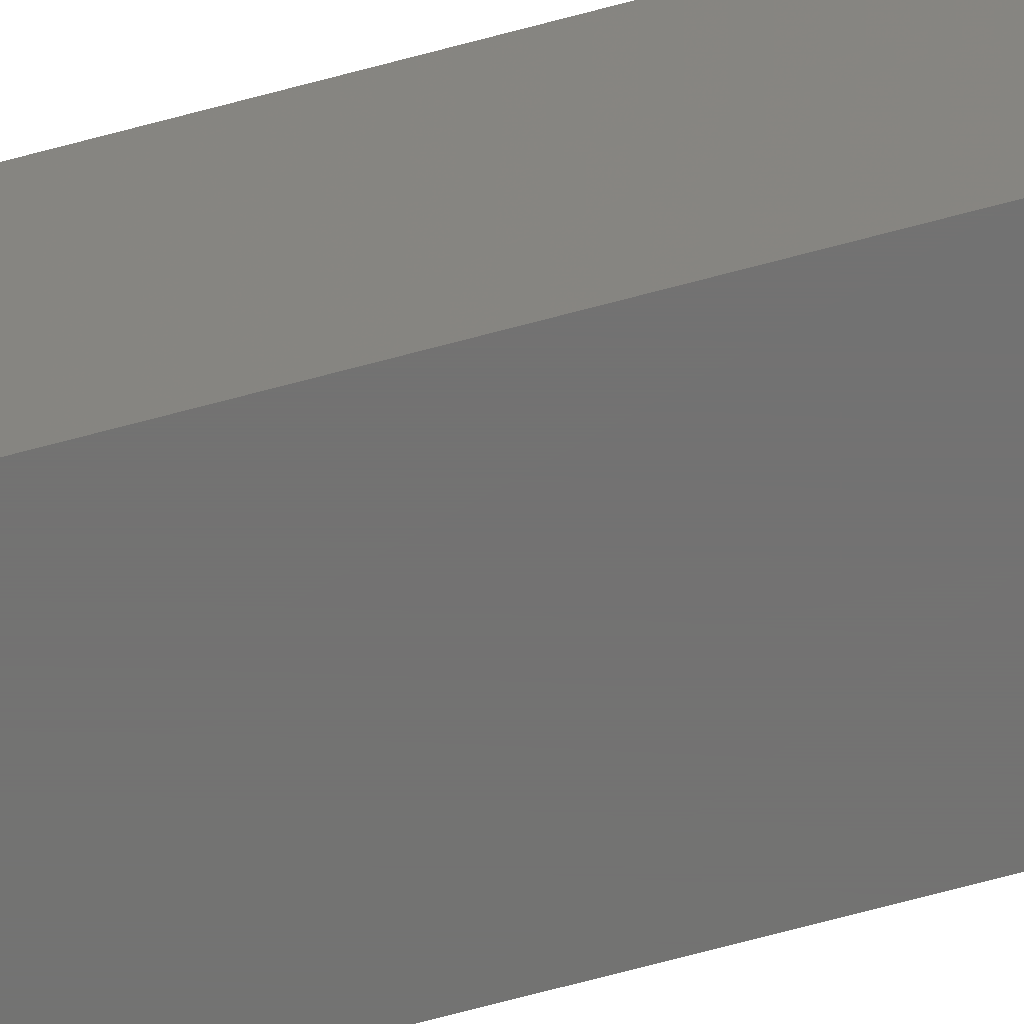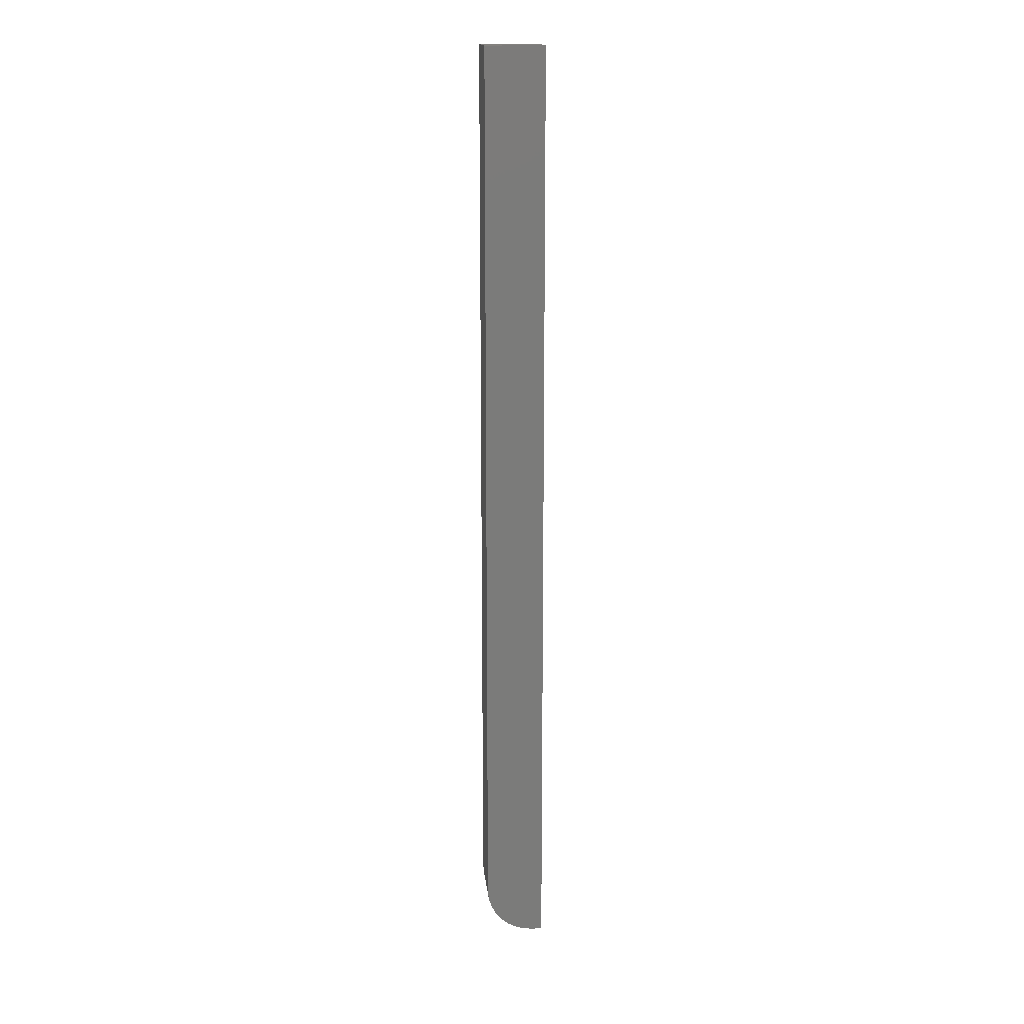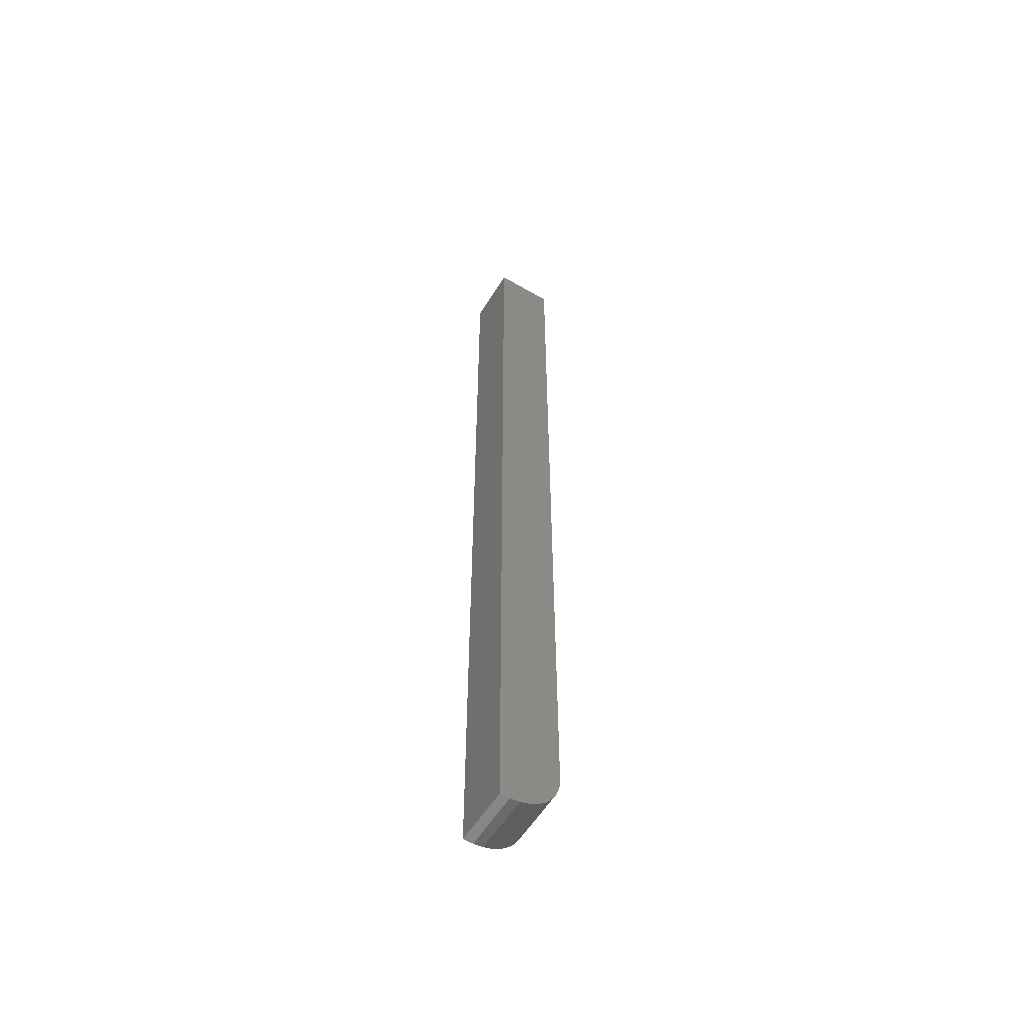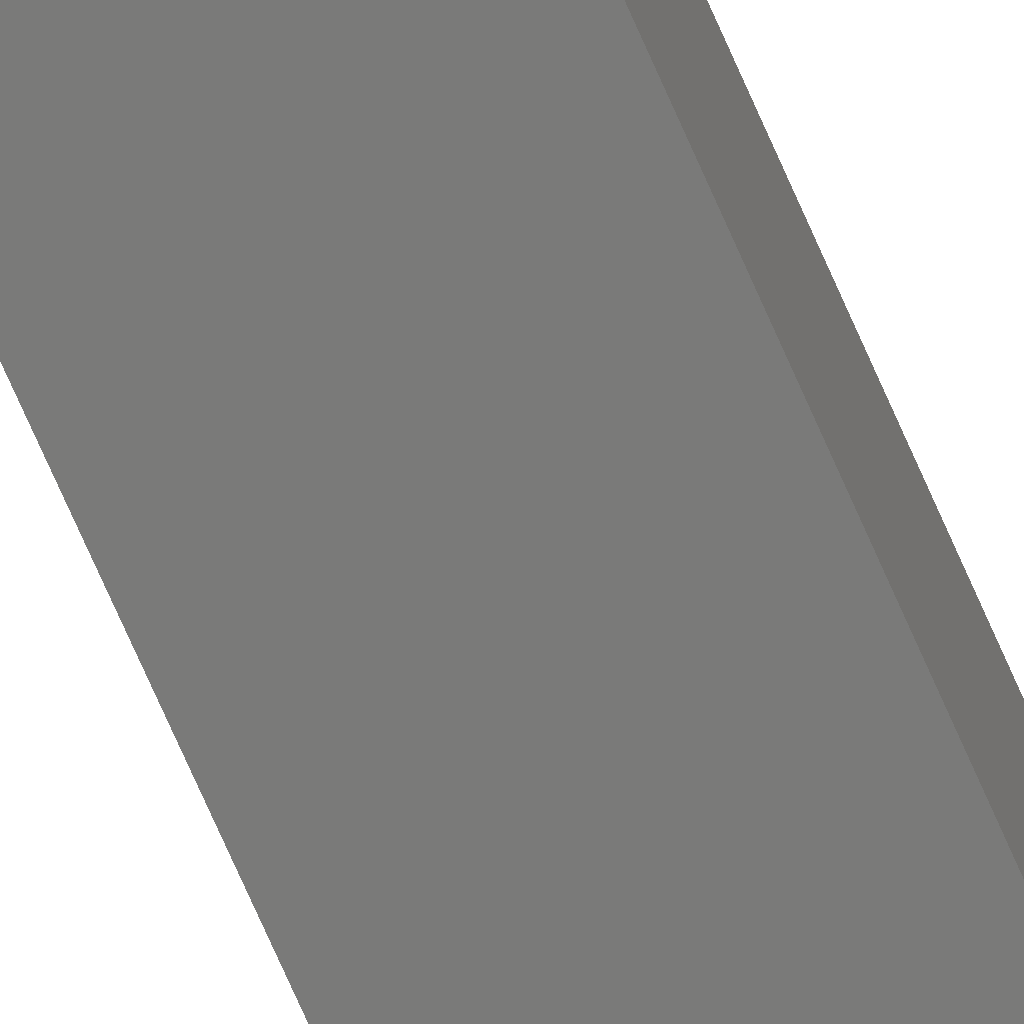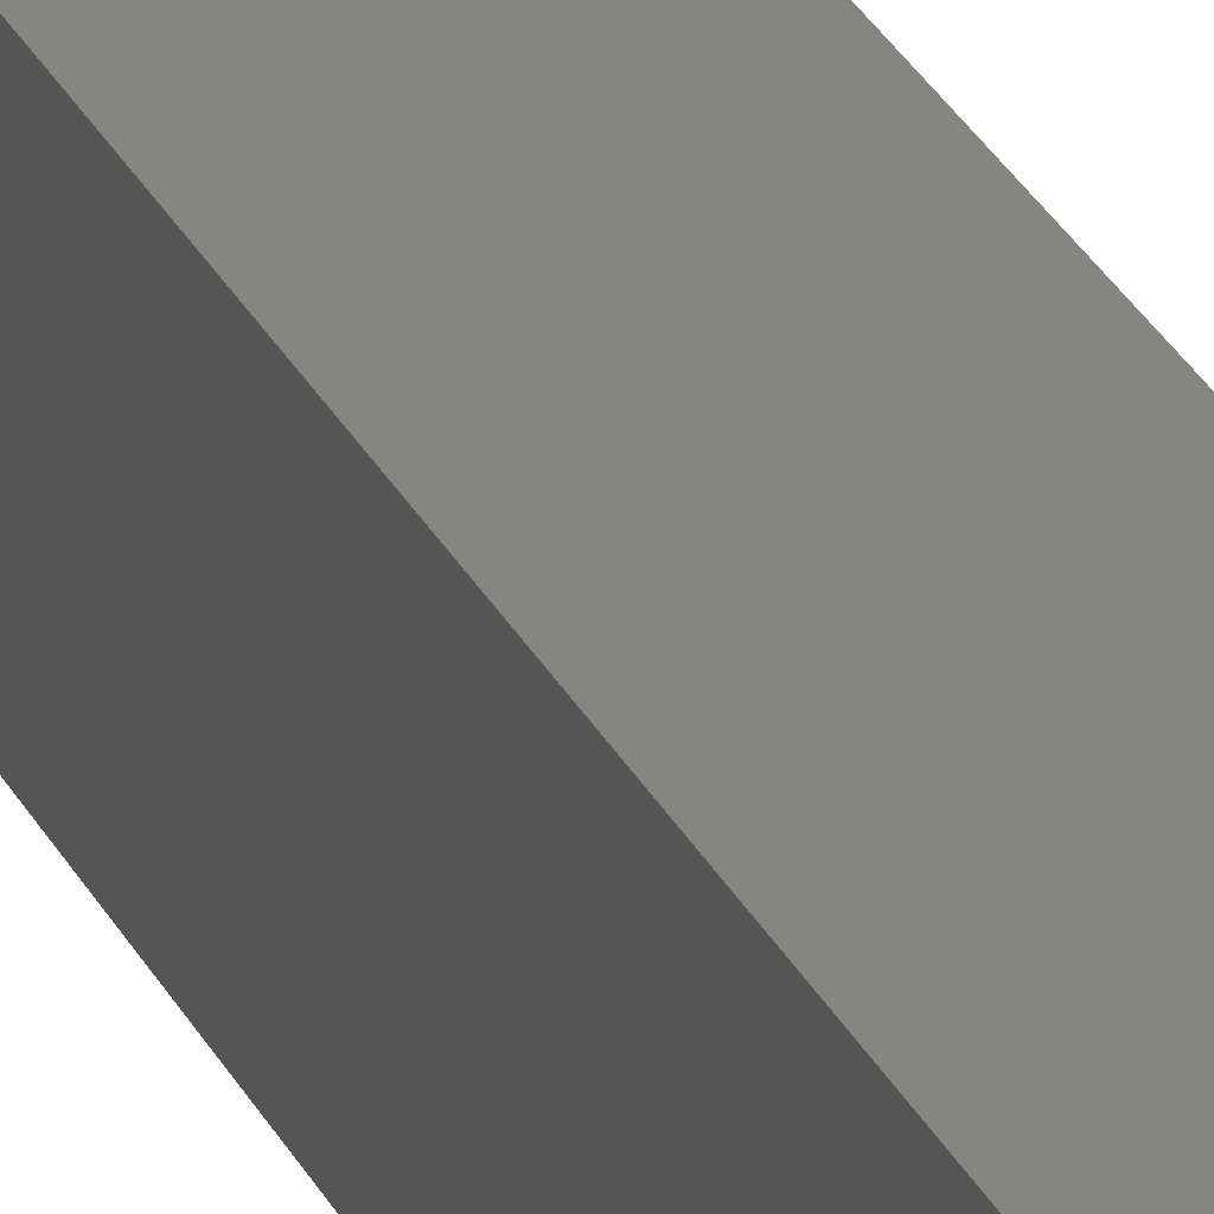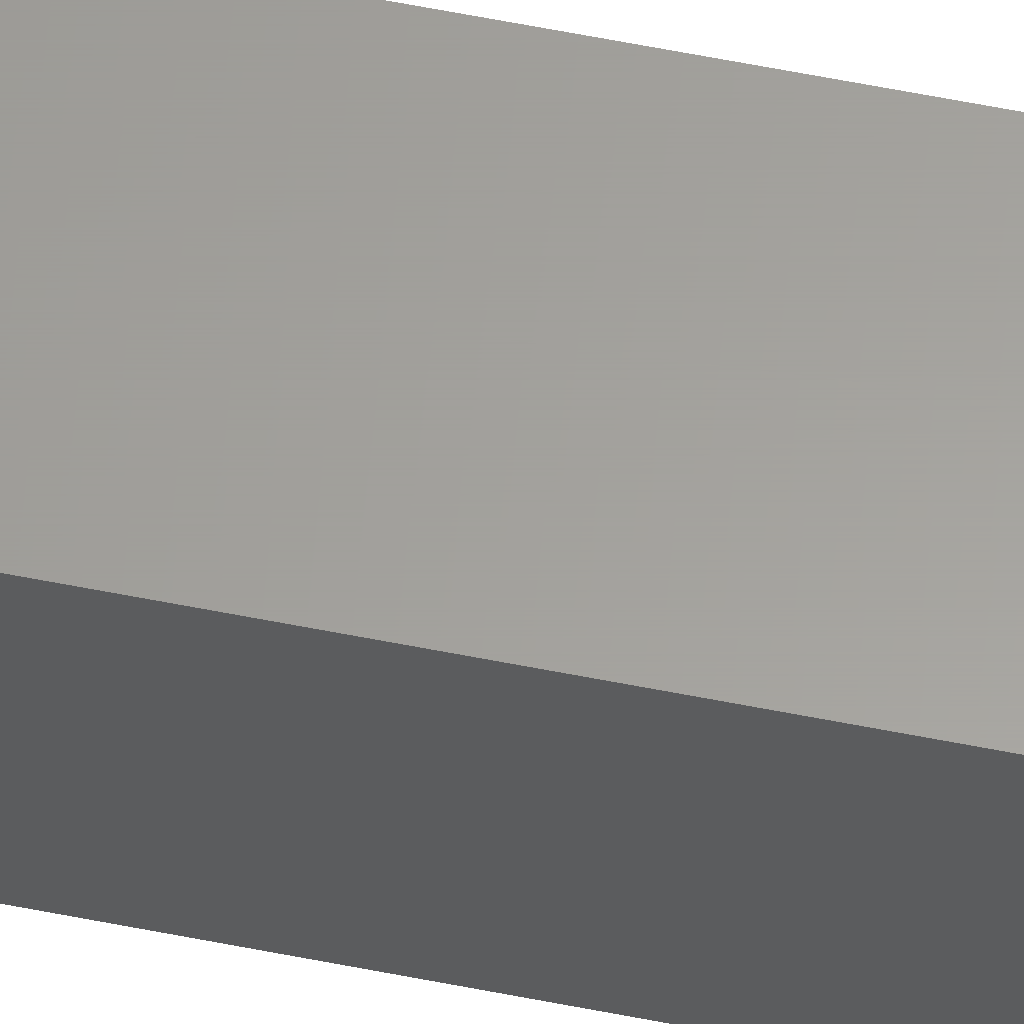
<metadata>
{"format":"stl","ext":"stl","renderer":"f3d","projection":"perspective","resolution":1024,"background":"white","views":[{"elev":-64.6,"azim":-74.4,"up":"+Y"},{"elev":16.3,"azim":174.1,"up":"+Z"},{"elev":-56.4,"azim":-31.1,"up":"+Z"},{"elev":-73.0,"azim":23.7,"up":"+Y"},{"elev":20.8,"azim":163.3,"up":"+Y"},{"elev":61.5,"azim":101.4,"up":"+Y"}]}
</metadata>
<code>
# stl→obj: 24 verts, 44 faces
v -0.02344 -0.02344 0
v -0.02344 0.02344 0
v -0.01562 -0.02344 0
v -0.01562 0.02344 0
v 0.012 0.02344 0.01144
v 0.02046 0.02344 0.02411
v 0.01685 0.02344 0.01736
v 0.02269 0.02344 0.03144
v 0.006077 0.02344 0.006583
v -0.0006764 0.02344 0.002973
v -0.008004 0.02344 0.0007506
v 0.02344 0.02344 0.03906
v 0.02344 0.02344 0.75
v -0.02344 0.02344 0.75
v 0.02344 -0.02344 0.03906
v 0.02344 -0.02344 0.75
v -0.0006764 -0.02344 0.002973
v -0.008004 -0.02344 0.0007506
v 0.012 -0.02344 0.01144
v 0.01685 -0.02344 0.01736
v 0.02046 -0.02344 0.02411
v 0.02269 -0.02344 0.03144
v -0.02344 -0.02344 0.75
v 0.006077 -0.02344 0.006583
f 1 2 3
f 3 2 4
f 5 6 7
f 8 6 5
f 8 5 9
f 8 9 10
f 8 10 11
f 8 11 4
f 8 4 2
f 8 2 12
f 12 2 13
f 13 2 14
f 15 12 16
f 16 12 13
f 3 17 1
f 3 18 17
f 19 20 21
f 1 22 15
f 1 15 16
f 1 16 23
f 22 1 17
f 22 17 24
f 22 24 19
f 22 19 21
f 3 4 18
f 18 4 11
f 18 11 17
f 17 11 10
f 17 10 24
f 24 10 9
f 24 9 19
f 19 9 5
f 19 5 20
f 20 5 7
f 20 7 21
f 21 7 6
f 21 6 22
f 22 6 8
f 22 8 15
f 15 8 12
f 23 16 14
f 14 16 13
f 2 1 14
f 14 1 23

</code>
